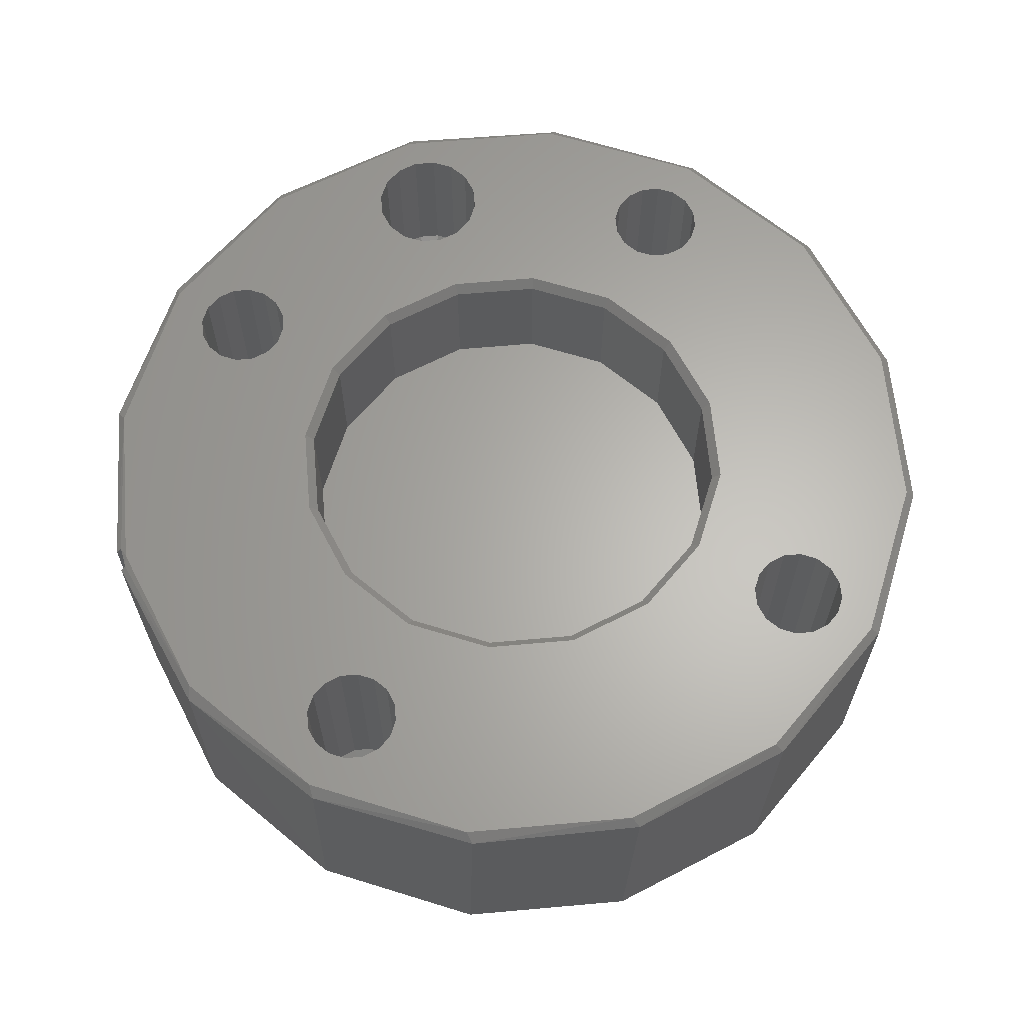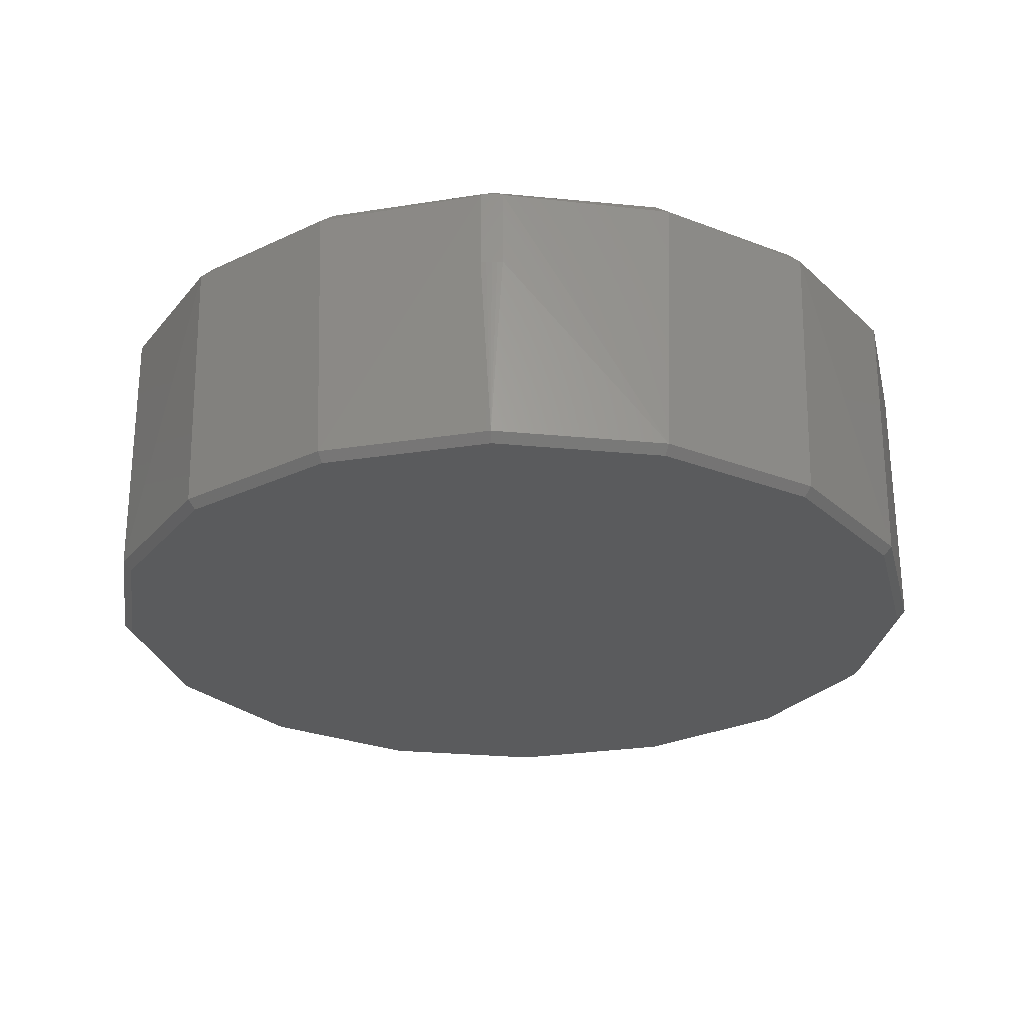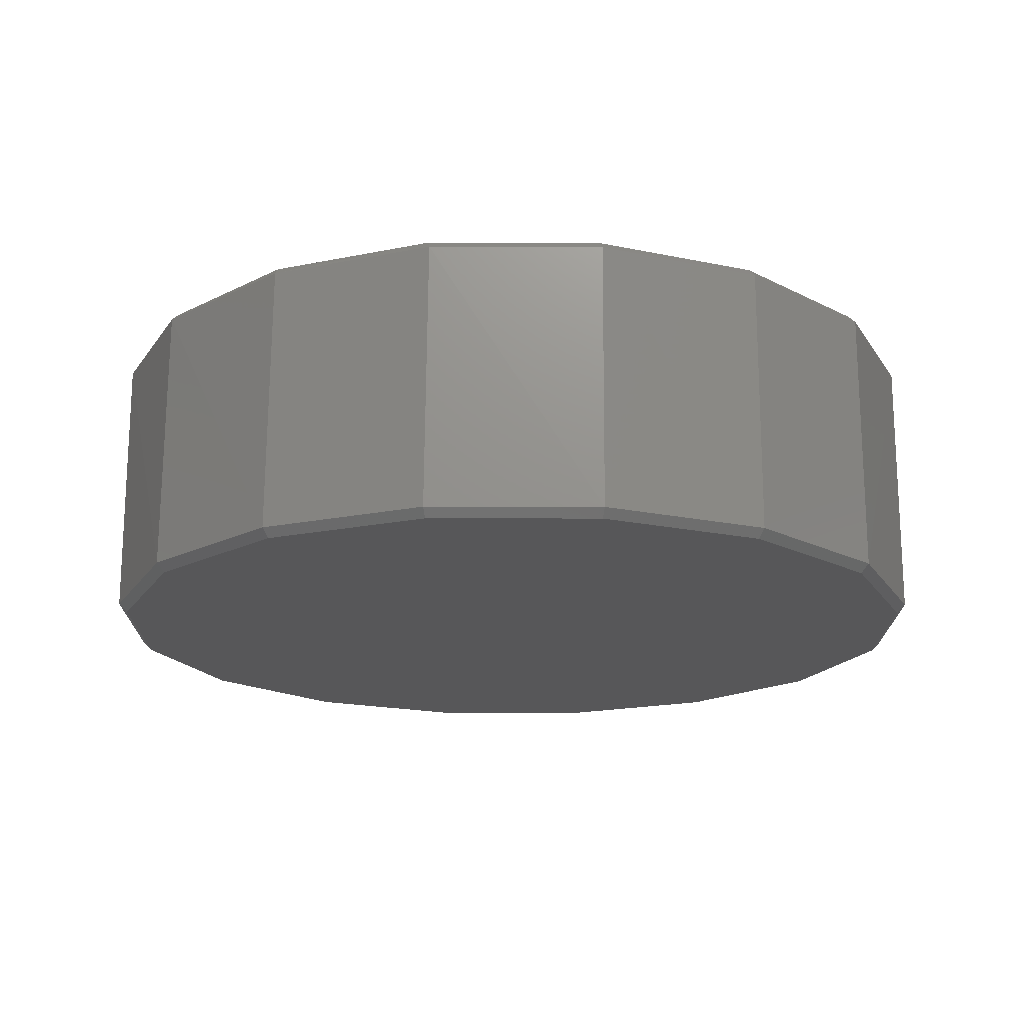
<metadata>
{"format":"stl","ext":"stl","renderer":"f3d","projection":"perspective","resolution":1024,"background":"white","views":[{"elev":64.0,"azim":-16.4,"up":"+Z"},{"elev":-26.6,"azim":-87.4,"up":"+Z"},{"elev":-17.9,"azim":56.0,"up":"+Z"}]}
</metadata>
<code>
# stl→obj: 292 verts, 580 faces
v 0.009608 0.00398 0
v 0.009239 0.003827 -0.0004
v 0.01 -2.579e-16 -0.0004
v 1.11e-16 0.0104 0
v 0.003827 0.009239 -0.0004
v 0.00398 0.009608 0
v 0.0104 -2.604e-16 0
v 0.007071 0.007071 -0.0004
v 0.007354 0.007354 0
v 1.11e-16 0.01 -0.0004
v -0.003827 0.009239 -0.0004
v -0.007354 0.007354 0
v -0.007071 0.007071 -0.0004
v -0.009239 0.003827 -0.0004
v -0.009608 0.00398 0
v -0.01 -1.905e-16 -0.0004
v -0.00398 0.009608 0
v -0.0104 -1.877e-16 0
v 0.0196 -2.914e-16 0
v 0.01811 -0.007501 0
v 0.0185 -0.007596 -0.0004
v 0.007501 -0.01811 0
v 1.11e-16 -0.0196 0
v 0.00025 -0.02 -0.0004
v 0.01386 -0.01386 0
v 0.007827 -0.01841 -0.0004
v 0.01423 -0.01405 -0.0004
v 0.02 -2.924e-16 -0.0004
v -0.007364 -0.01859 -0.0004
v -0.007501 -0.01811 0
v -0.01386 -0.01386 0
v -0.01387 -0.0144 -0.0004
v -0.0196 -1.579e-16 0
v -0.01975 -0.0005 -0.0001593
v -0.01811 -0.007501 0
v -0.01831 -0.008056 -0.0004
v -0.01975 -1.581e-16 -0.000153
v -0.01975 -0.0002501 -0.0001546
v -0.01983 -0.0005 -0.0002347
v -0.01999 -0.0005 -0.0004
v -0.0196 -1.561e-16 -0.013
v -0.01811 -0.007501 -0.013
v -0.02 -1.568e-16 -0.0126
v -0.01386 -0.01386 -0.013
v -0.007501 -0.01811 -0.013
v -0.007654 -0.01848 -0.0126
v -0.01848 -0.007654 -0.0126
v -0.01414 -0.01414 -0.0126
v 1.11e-16 -0.0196 -0.013
v 1.11e-16 -0.02 -0.0126
v 0.01386 -0.01386 -0.013
v 0.01414 -0.01414 -0.0126
v 0.007501 -0.01811 -0.013
v 0.0196 -2.937e-16 -0.013
v 0.01848 -0.007654 -0.0126
v 0.01811 -0.007501 -0.013
v 0.007654 -0.01848 -0.0126
v 0.02 -2.916e-16 -0.0126
v 0.00231 0.01671 0
v 0.00231 0.01671 -0.007
v 0.0025 0.01575 -0.007
v 0.0009567 0.01806 -0.007
v 0.001768 0.01752 -0.007
v 0.0009567 0.01806 0
v 0.001768 0.01752 0
v 0.0025 0.01575 0
v 1.11e-16 0.01825 -0.007
v 1.11e-16 0.01825 0
v -0.001768 0.01752 -0.007
v -0.0009567 0.01806 -0.007
v -0.001768 0.01752 0
v -0.0025 0.01575 0
v -0.0025 0.01575 -0.007
v -0.00231 0.01671 -0.007
v -0.00231 0.01671 0
v -0.0009567 0.01806 0
v 1.11e-16 0.01575 -0.008502
v -0.009197 0.01194 0
v -0.009197 0.01194 -0.0104
v -0.009037 0.01114 -0.0104
v -0.01033 0.01308 -0.0104
v -0.009652 0.01262 -0.0104
v -0.01033 0.01308 0
v -0.009652 0.01262 0
v -0.009037 0.01114 0
v -0.01114 0.01324 -0.0104
v -0.01114 0.01324 0
v -0.01262 0.01262 -0.0104
v -0.01194 0.01308 -0.0104
v -0.01262 0.01262 0
v -0.01324 0.01114 0
v -0.01324 0.01114 -0.0104
v -0.01308 0.01194 -0.0104
v -0.01308 0.01194 0
v -0.01194 0.01308 0
v -0.01114 0.01114 -0.01166
v 0.01308 0.01194 0
v 0.01308 0.01194 -0.0104
v 0.01324 0.01114 -0.0104
v 0.01194 0.01308 -0.0104
v 0.01262 0.01262 -0.0104
v 0.01194 0.01308 0
v 0.01262 0.01262 0
v 0.01324 0.01114 0
v 0.01114 0.01324 -0.0104
v 0.01114 0.01324 0
v 0.009652 0.01262 -0.0104
v 0.01033 0.01308 -0.0104
v 0.009652 0.01262 0
v 0.009037 0.01114 0
v 0.009037 0.01114 -0.0104
v 0.009197 0.01194 -0.0104
v 0.009197 0.01194 0
v 0.01033 0.01308 0
v 0.01114 0.01114 -0.01166
v 0.01308 -0.01033 0
v 0.01308 -0.01033 -0.0104
v 0.01324 -0.01114 -0.0104
v 0.01194 -0.009197 -0.0104
v 0.01262 -0.009652 -0.0104
v 0.01194 -0.009197 0
v 0.01262 -0.009652 0
v 0.01324 -0.01114 0
v 0.01114 -0.009037 -0.0104
v 0.01114 -0.009037 0
v 0.009652 -0.009652 -0.0104
v 0.01033 -0.009197 -0.0104
v 0.009652 -0.009652 0
v 0.009037 -0.01114 0
v 0.009037 -0.01114 -0.0104
v 0.009197 -0.01033 -0.0104
v 0.009197 -0.01033 0
v 0.01033 -0.009197 0
v 0.01114 -0.01114 -0.01166
v -0.009197 -0.01033 0
v -0.009197 -0.01033 -0.0104
v -0.009037 -0.01114 -0.0104
v -0.01033 -0.009197 -0.0104
v -0.009652 -0.009652 -0.0104
v -0.01033 -0.009197 0
v -0.009652 -0.009652 0
v -0.009037 -0.01114 0
v -0.01114 -0.009037 -0.0104
v -0.01114 -0.009037 0
v -0.01262 -0.009652 -0.0104
v -0.01194 -0.009197 -0.0104
v -0.01262 -0.009652 0
v -0.01324 -0.01114 0
v -0.01324 -0.01114 -0.0104
v -0.01308 -0.01033 -0.0104
v -0.01308 -0.01033 0
v -0.01194 -0.009197 0
v -0.01114 -0.01114 -0.01166
v -0.01999 -0.0005 -0.004
v -0.02 -1.574e-16 -0.004
v -0.02 -0.00025 -0.004
v -0.009239 0.003827 -0.006
v -0.003827 0.009239 -0.006
v -0.007071 0.007071 -0.006
v -0.01 -1.901e-16 -0.006
v 1.11e-16 0.01 -0.006
v 0.007071 0.007071 -0.006
v 0.01 -2.577e-16 -0.006
v 0.009239 0.003827 -0.006
v 0.003827 0.009239 -0.006
v 0.009239 -0.003827 -0.006
v 0.009239 -0.003827 -0.0004
v 0.003827 -0.009239 -0.0004
v 0.007071 -0.007071 -0.0004
v 0.003827 -0.009239 -0.006
v 0.007071 -0.007071 -0.006
v 1.11e-16 -0.01 -0.0004
v 1.11e-16 -0.01 -0.006
v -0.007071 -0.007071 -0.0004
v -0.003827 -0.009239 -0.0004
v -0.007071 -0.007071 -0.006
v -0.009239 -0.003827 -0.0004
v -0.009239 -0.003827 -0.006
v -0.003827 -0.009239 -0.006
v 0.01386 0.01386 0
v 0.007501 0.01811 0
v 0.01308 0.01033 0
v 0.01262 0.009652 0
v 0.01811 0.007501 0
v 0.01033 0.009197 0
v 0.01114 0.009037 0
v 0.009652 0.009652 0
v 0.01194 0.009197 0
v 0.00231 0.01479 0
v 1.11e-16 0.0196 0
v 0.009197 0.01033 0
v 0.001768 0.01398 0
v 0.0009567 0.01344 0
v 1.11e-16 0.01325 0
v 0.009608 -0.00398 0
v 0.01308 -0.01194 0
v 0.01262 -0.01262 0
v 0.01194 -0.01308 0
v 0.01114 -0.01324 0
v 0.007354 -0.007354 0
v 0.00398 -0.009608 0
v 0.009652 -0.01262 0
v 0.01033 -0.01308 0
v 0.009197 -0.01194 0
v 1.11e-16 -0.0104 0
v -0.007501 0.01811 0
v -0.00231 0.01479 0
v -0.001768 0.01398 0
v -0.0009567 0.01344 0
v -0.009197 0.01033 0
v -0.01386 0.01386 0
v -0.009652 0.009652 0
v -0.01033 0.009197 0
v -0.01811 0.007501 0
v -0.01308 0.01033 0
v -0.01262 0.009652 0
v -0.01194 0.009197 0
v -0.01114 0.009037 0
v -0.00398 -0.009608 0
v -0.007354 -0.007354 0
v -0.009608 -0.00398 0
v -0.009197 -0.01194 0
v -0.009652 -0.01262 0
v -0.01033 -0.01308 0
v -0.01114 -0.01324 0
v -0.01262 -0.01262 0
v -0.01194 -0.01308 0
v -0.01308 -0.01194 0
v 0.007501 0.01811 -0.013
v 0.01386 0.01386 -0.013
v 0.01811 0.007501 -0.013
v -0.007501 0.01811 -0.013
v 1.11e-16 0.0196 -0.013
v -0.01811 0.007501 -0.013
v -0.01386 0.01386 -0.013
v -0.02 0.0002496 -0.004
v -0.01831 0.008055 -0.0004
v -0.01848 0.007654 -0.0126
v -0.01999 0.0004993 -0.0004
v -0.01387 0.0144 -0.0004
v -0.01414 0.01414 -0.0126
v -0.01999 0.0004993 -0.004
v -0.007654 0.01848 -0.0126
v -0.007364 0.01859 -0.0004
v 0.0002496 0.02 -0.0004
v 1.11e-16 0.02 -0.0126
v 0.007826 0.01841 -0.0004
v 0.01423 0.01405 -0.0004
v 0.01414 0.01414 -0.0126
v 0.0185 0.007596 -0.0004
v 0.01848 0.007654 -0.0126
v 0.007654 0.01848 -0.0126
v -0.01308 -0.01194 -0.0104
v -0.01262 -0.01262 -0.0104
v -0.01194 -0.01308 -0.0104
v -0.01114 -0.01324 -0.0104
v -0.01033 -0.01308 -0.0104
v -0.009652 -0.01262 -0.0104
v -0.009197 -0.01194 -0.0104
v 0.009197 -0.01194 -0.0104
v 0.009652 -0.01262 -0.0104
v 0.01033 -0.01308 -0.0104
v 0.01114 -0.01324 -0.0104
v 0.01308 -0.01194 -0.0104
v 0.01194 -0.01308 -0.0104
v 0.01262 -0.01262 -0.0104
v 0.009197 0.01033 -0.0104
v 0.009652 0.009652 -0.0104
v 0.01033 0.009197 -0.0104
v 0.01114 0.009037 -0.0104
v 0.01308 0.01033 -0.0104
v 0.01194 0.009197 -0.0104
v 0.01262 0.009652 -0.0104
v -0.01308 0.01033 -0.0104
v -0.01262 0.009652 -0.0104
v -0.01194 0.009197 -0.0104
v -0.01114 0.009037 -0.0104
v -0.01033 0.009197 -0.0104
v -0.009652 0.009652 -0.0104
v -0.009197 0.01033 -0.0104
v -0.00231 0.01479 -0.007
v -0.001768 0.01398 -0.007
v -0.0009567 0.01344 -0.007
v 1.11e-16 0.01325 -0.007
v 0.00231 0.01479 -0.007
v 0.0009567 0.01344 -0.007
v 0.001768 0.01398 -0.007
v -0.01975 0.0002496 -0.0001546
v -0.01975 0.0004993 -0.0001593
v -0.01983 0.0004993 -0.0002347
v -0.01975 -0.0005 -0.004
v -0.01975 0.0004993 -0.004
f 1 2 3
f 4 5 6
f 1 3 7
f 6 8 9
f 6 5 8
f 9 8 1
f 8 2 1
f 4 10 5
f 11 12 13
f 12 14 13
f 15 16 14
f 4 17 10
f 12 15 14
f 15 18 16
f 17 12 11
f 10 17 11
f 19 20 21
f 22 23 24
f 25 22 26
f 20 25 27
f 19 21 28
f 20 27 21
f 24 26 22
f 29 24 23
f 25 26 27
f 30 29 23
f 31 32 30
f 33 34 35
f 35 36 31
f 33 37 38
f 31 36 32
f 39 35 34
f 40 35 39
f 35 40 36
f 33 38 34
f 32 29 30
f 41 42 43
f 44 45 46
f 42 44 47
f 43 42 47
f 44 46 48
f 47 44 48
f 46 49 50
f 45 49 46
f 51 52 53
f 54 55 56
f 56 55 51
f 53 57 50
f 52 57 53
f 58 55 54
f 55 52 51
f 53 50 49
f 59 60 61
f 62 63 64
f 65 63 60
f 59 61 66
f 64 63 65
f 65 60 59
f 67 64 68
f 67 62 64
f 69 70 71
f 72 73 74
f 75 74 69
f 70 68 76
f 75 69 71
f 72 74 75
f 71 70 76
f 70 67 68
f 60 77 61
f 63 77 60
f 62 77 63
f 67 77 62
f 69 74 77
f 70 69 77
f 67 70 77
f 74 73 77
f 78 79 80
f 81 82 83
f 84 82 79
f 78 80 85
f 83 82 84
f 84 79 78
f 86 83 87
f 86 81 83
f 88 89 90
f 91 92 93
f 94 93 88
f 89 87 95
f 94 88 90
f 91 93 94
f 90 89 95
f 89 86 87
f 79 96 80
f 82 96 79
f 81 96 82
f 86 96 81
f 93 92 96
f 86 89 96
f 89 88 96
f 88 93 96
f 97 98 99
f 100 101 102
f 103 101 98
f 97 99 104
f 102 101 103
f 103 98 97
f 105 102 106
f 105 100 102
f 107 108 109
f 110 111 112
f 113 112 107
f 108 106 114
f 113 107 109
f 110 112 113
f 109 108 114
f 108 105 106
f 98 115 99
f 101 115 98
f 100 115 101
f 105 115 100
f 108 107 115
f 105 108 115
f 112 111 115
f 107 112 115
f 116 117 118
f 119 120 121
f 122 120 117
f 116 118 123
f 121 120 122
f 122 117 116
f 124 121 125
f 124 119 121
f 126 127 128
f 129 130 131
f 132 131 126
f 127 125 133
f 132 126 128
f 129 131 132
f 128 127 133
f 127 124 125
f 117 134 118
f 120 134 117
f 119 134 120
f 124 134 119
f 127 126 134
f 124 127 134
f 131 130 134
f 126 131 134
f 135 136 137
f 138 139 140
f 141 139 136
f 135 137 142
f 140 139 141
f 141 136 135
f 143 140 144
f 143 138 140
f 145 146 147
f 148 149 150
f 151 150 145
f 146 144 152
f 151 145 147
f 148 150 151
f 147 146 152
f 146 143 144
f 136 153 137
f 139 153 136
f 138 153 139
f 143 153 138
f 150 149 153
f 143 146 153
f 146 145 153
f 145 150 153
f 21 58 28
f 26 52 27
f 24 57 26
f 27 55 21
f 21 55 58
f 57 52 26
f 50 57 24
f 27 52 55
f 29 50 24
f 32 46 29
f 40 47 36
f 36 48 32
f 40 154 47
f 48 46 32
f 36 47 48
f 155 43 156
f 154 43 47
f 156 43 154
f 46 50 29
f 16 157 14
f 13 158 11
f 14 159 13
f 16 160 157
f 159 158 13
f 14 157 159
f 158 161 10
f 158 10 11
f 5 162 8
f 2 163 3
f 8 164 2
f 161 165 5
f 8 162 164
f 2 164 163
f 165 162 5
f 161 5 10
f 3 166 167
f 168 169 170
f 167 171 169
f 3 163 166
f 170 169 171
f 167 166 171
f 172 170 173
f 172 168 170
f 174 175 176
f 177 160 16
f 174 178 177
f 175 173 179
f 174 176 178
f 177 178 160
f 176 175 179
f 175 172 173
f 180 103 97
f 180 102 103
f 180 97 104
f 180 106 102
f 181 109 114
f 181 114 106
f 181 106 180
f 182 183 184
f 180 104 184
f 185 1 186
f 187 9 185
f 188 186 1
f 183 188 184
f 104 182 184
f 181 59 66
f 181 65 59
f 181 66 189
f 190 64 65
f 190 65 181
f 181 189 113
f 113 6 110
f 110 6 191
f 192 193 6
f 193 4 6
f 193 194 4
f 189 6 113
f 189 192 6
f 191 9 187
f 190 68 64
f 181 113 109
f 191 6 9
f 7 20 19
f 184 7 19
f 195 125 121
f 20 121 122
f 195 121 20
f 184 1 7
f 20 122 116
f 20 123 25
f 20 116 123
f 123 196 25
f 196 197 25
f 198 199 25
f 197 198 25
f 199 22 25
f 7 195 20
f 200 128 133
f 195 133 125
f 200 132 128
f 195 200 133
f 188 1 184
f 200 201 132
f 202 22 203
f 201 204 129
f 201 129 132
f 204 22 202
f 201 22 204
f 205 23 22
f 201 205 22
f 203 22 199
f 185 9 1
f 190 76 68
f 190 71 76
f 206 72 75
f 206 75 71
f 206 207 72
f 206 78 207
f 190 206 71
f 208 17 209
f 209 17 4
f 78 85 17
f 210 12 17
f 85 210 17
f 207 17 208
f 207 78 17
f 206 84 78
f 206 83 84
f 206 87 83
f 211 90 95
f 211 95 87
f 211 94 90
f 211 91 94
f 206 211 87
f 212 213 12
f 210 212 12
f 91 214 215
f 216 214 217
f 215 214 216
f 217 15 218
f 211 214 91
f 213 218 15
f 219 30 205
f 220 135 219
f 221 144 140
f 220 140 141
f 221 140 220
f 213 15 12
f 220 141 135
f 205 30 23
f 219 142 222
f 219 222 30
f 223 224 30
f 222 223 30
f 219 135 142
f 224 225 30
f 221 152 144
f 221 35 152
f 33 35 18
f 35 151 147
f 35 147 152
f 214 33 18
f 214 18 15
f 226 31 227
f 227 31 225
f 35 148 151
f 228 31 226
f 148 31 228
f 35 31 148
f 225 31 30
f 18 35 221
f 217 214 15
f 209 4 194
f 229 230 231
f 229 231 53
f 229 53 232
f 231 54 56
f 56 51 53
f 231 56 53
f 233 229 232
f 232 234 235
f 232 42 234
f 234 42 41
f 53 49 45
f 42 45 44
f 232 45 42
f 232 53 45
f 236 43 155
f 237 238 239
f 240 241 237
f 242 238 43
f 242 43 236
f 239 238 242
f 237 241 238
f 241 240 243
f 240 244 243
f 244 245 246
f 247 248 249
f 250 251 248
f 245 247 252
f 246 245 252
f 252 247 249
f 250 58 251
f 248 251 249
f 28 58 250
f 243 244 246
f 149 253 153
f 153 253 254
f 153 254 255
f 153 255 256
f 153 257 258
f 153 256 257
f 153 259 137
f 153 258 259
f 228 253 149
f 254 227 255
f 226 254 253
f 228 149 148
f 226 227 254
f 226 253 228
f 227 225 256
f 227 256 255
f 257 223 258
f 142 137 259
f 222 259 258
f 225 224 257
f 222 258 223
f 142 259 222
f 224 223 257
f 225 257 256
f 130 260 134
f 134 260 261
f 134 261 262
f 134 262 263
f 134 264 118
f 134 263 265
f 134 265 266
f 134 266 264
f 204 260 130
f 261 203 262
f 202 261 260
f 204 130 129
f 202 203 261
f 202 260 204
f 203 199 263
f 203 263 262
f 265 197 266
f 123 118 264
f 196 264 266
f 199 198 265
f 196 266 197
f 123 264 196
f 198 197 265
f 199 265 263
f 111 267 115
f 115 267 268
f 115 268 269
f 115 269 270
f 115 271 99
f 115 270 272
f 115 272 273
f 115 273 271
f 191 267 111
f 268 185 269
f 187 268 267
f 191 111 110
f 187 185 268
f 187 267 191
f 185 186 270
f 185 270 269
f 272 183 273
f 104 99 271
f 182 271 273
f 186 188 272
f 182 273 183
f 104 271 182
f 188 183 272
f 186 272 270
f 92 274 96
f 96 274 275
f 96 275 276
f 96 276 277
f 96 278 279
f 96 277 278
f 96 280 80
f 96 279 280
f 215 274 92
f 275 217 276
f 216 275 274
f 215 92 91
f 216 217 275
f 216 274 215
f 217 218 277
f 217 277 276
f 278 212 279
f 85 80 280
f 210 280 279
f 218 213 278
f 210 279 212
f 85 280 210
f 213 212 278
f 218 278 277
f 73 281 77
f 77 281 282
f 77 282 283
f 77 283 284
f 77 285 61
f 77 284 286
f 77 287 285
f 77 286 287
f 207 281 73
f 282 209 283
f 208 282 281
f 207 73 72
f 208 209 282
f 208 281 207
f 209 194 284
f 209 284 283
f 286 192 287
f 66 61 285
f 189 285 287
f 194 193 286
f 189 287 192
f 66 285 189
f 193 192 286
f 194 286 284
f 231 58 54
f 252 230 229
f 230 251 231
f 251 58 231
f 252 249 230
f 249 251 230
f 246 252 233
f 233 252 229
f 232 235 241
f 238 234 41
f 235 234 238
f 246 232 243
f 243 232 241
f 238 41 43
f 241 235 238
f 246 233 232
f 288 37 33
f 211 237 214
f 214 289 33
f 206 240 211
f 214 239 290
f 214 237 239
f 289 288 33
f 214 290 289
f 211 240 237
f 240 206 244
f 245 190 181
f 250 184 19
f 248 180 184
f 247 181 180
f 244 190 245
f 245 181 247
f 248 184 250
f 250 19 28
f 247 180 248
f 190 244 206
f 155 156 291
f 292 236 155
f 292 155 291
f 156 154 291
f 242 236 292
f 154 39 291
f 40 39 154
f 39 34 291
f 290 292 289
f 242 290 239
f 242 292 290
f 38 291 34
f 37 292 291
f 37 288 292
f 37 291 38
f 288 289 292
f 159 157 160
f 161 158 159
f 159 176 162
f 160 178 176
f 159 160 176
f 176 179 173
f 161 159 162
f 162 176 171
f 162 163 164
f 162 171 163
f 171 173 170
f 176 173 171
f 163 171 166
f 161 162 165
f 16 221 177
f 175 219 205
f 18 221 16
f 174 220 219
f 174 219 175
f 221 220 174
f 177 221 174
f 175 205 172
f 169 168 200
f 167 169 200
f 3 167 195
f 201 172 205
f 167 200 195
f 3 195 7
f 200 168 201
f 168 172 201

</code>
